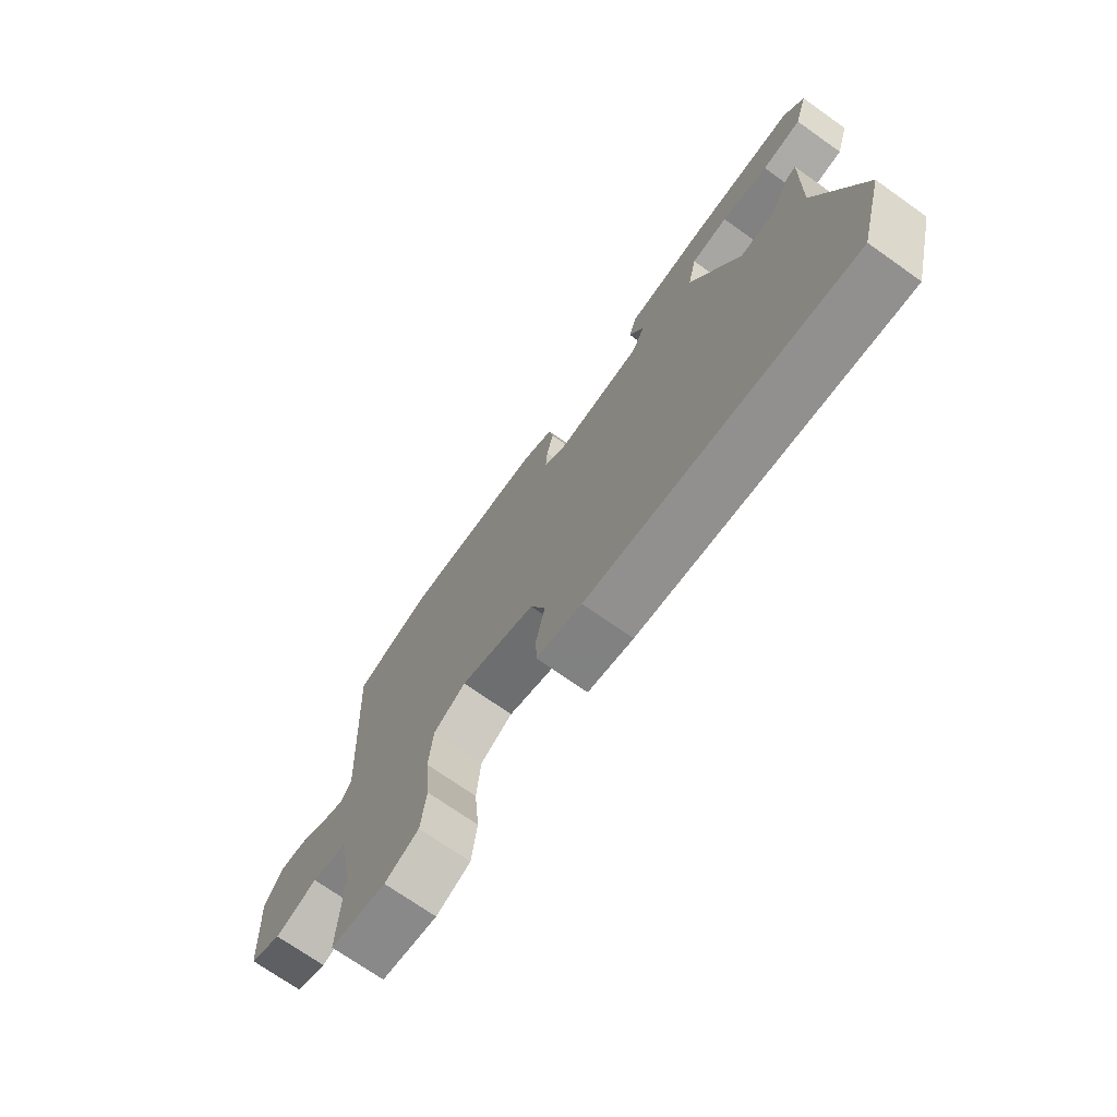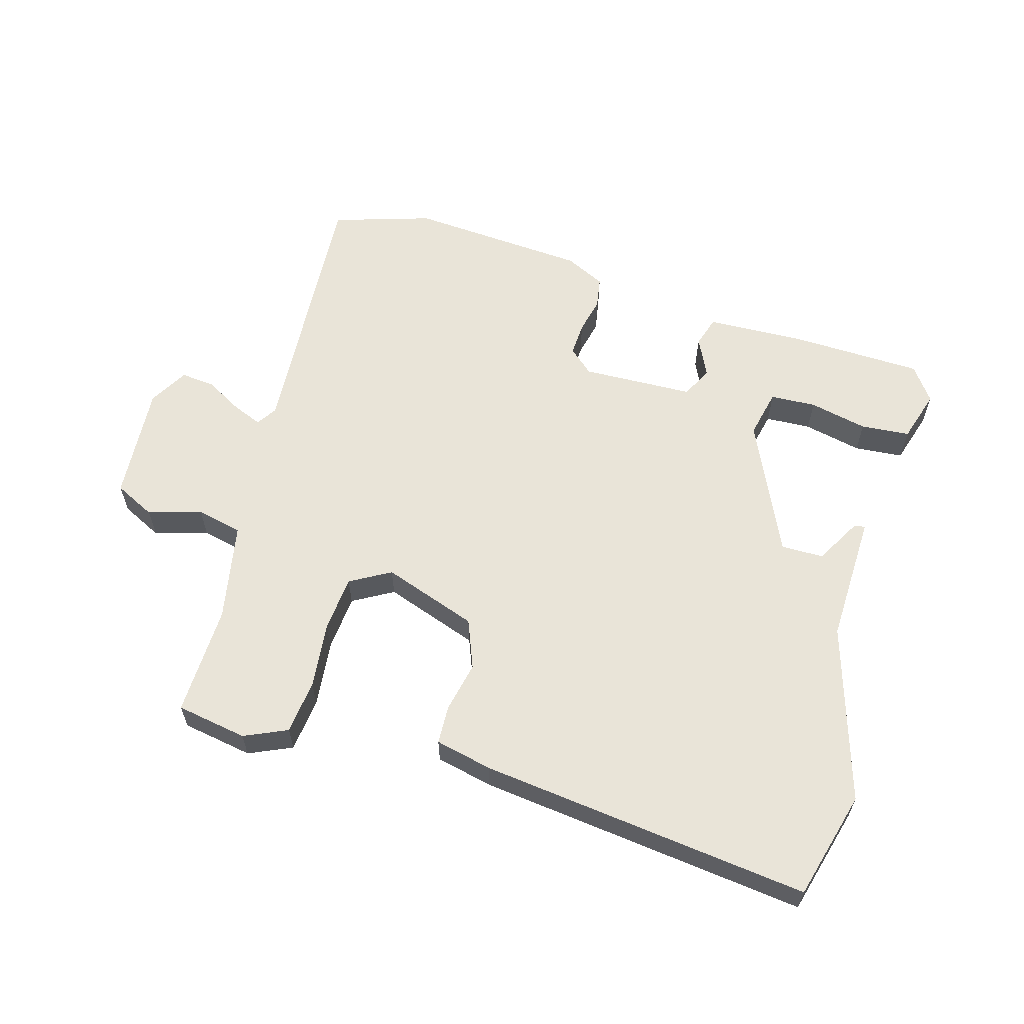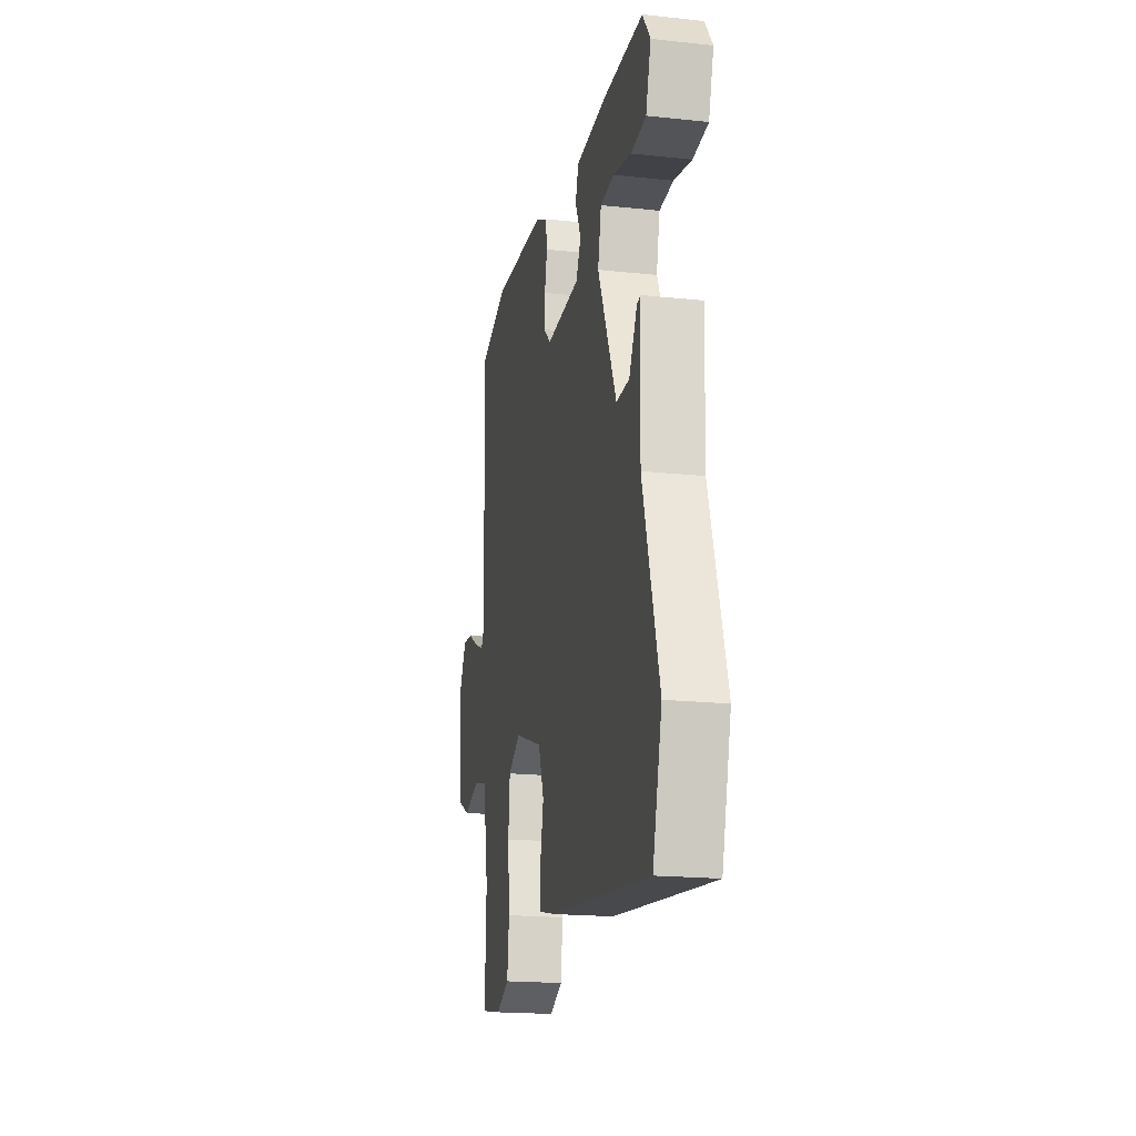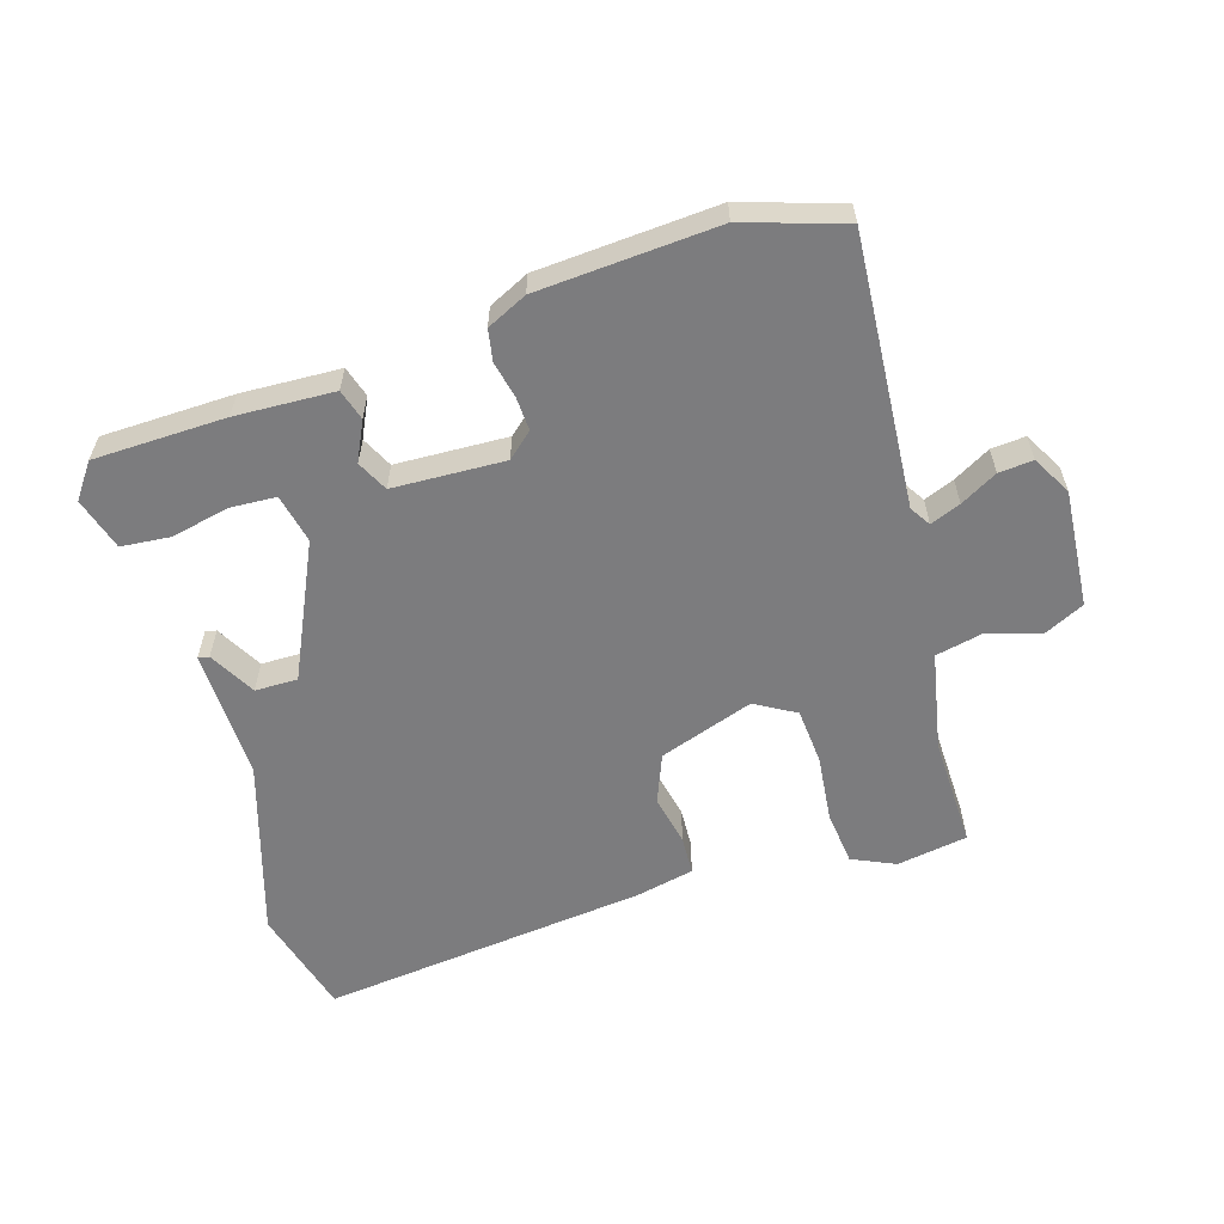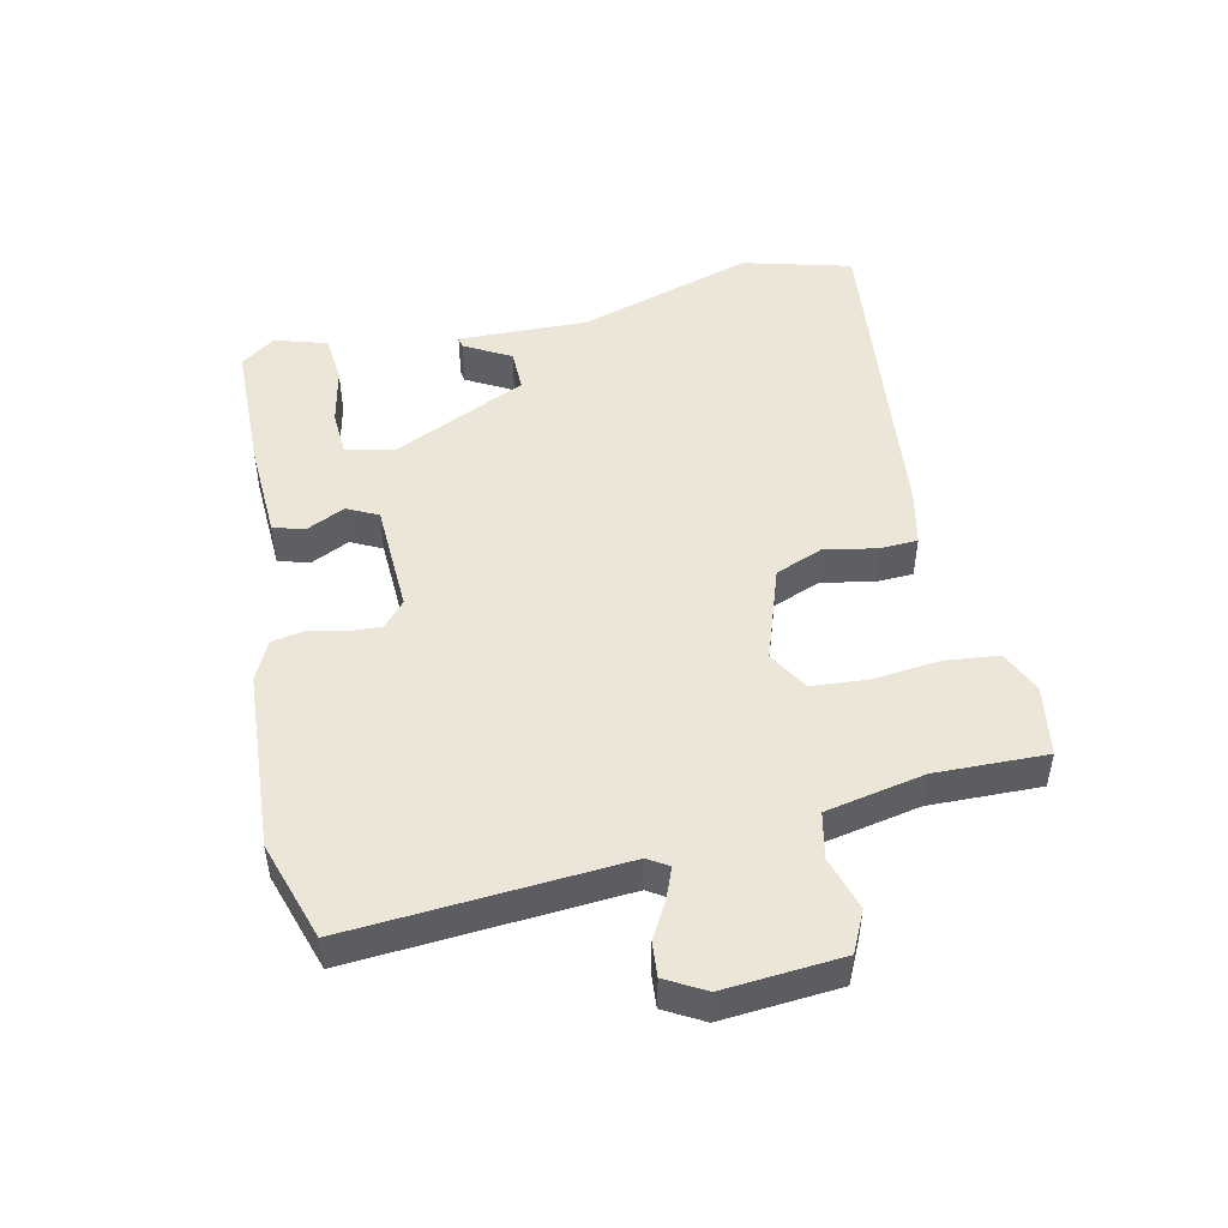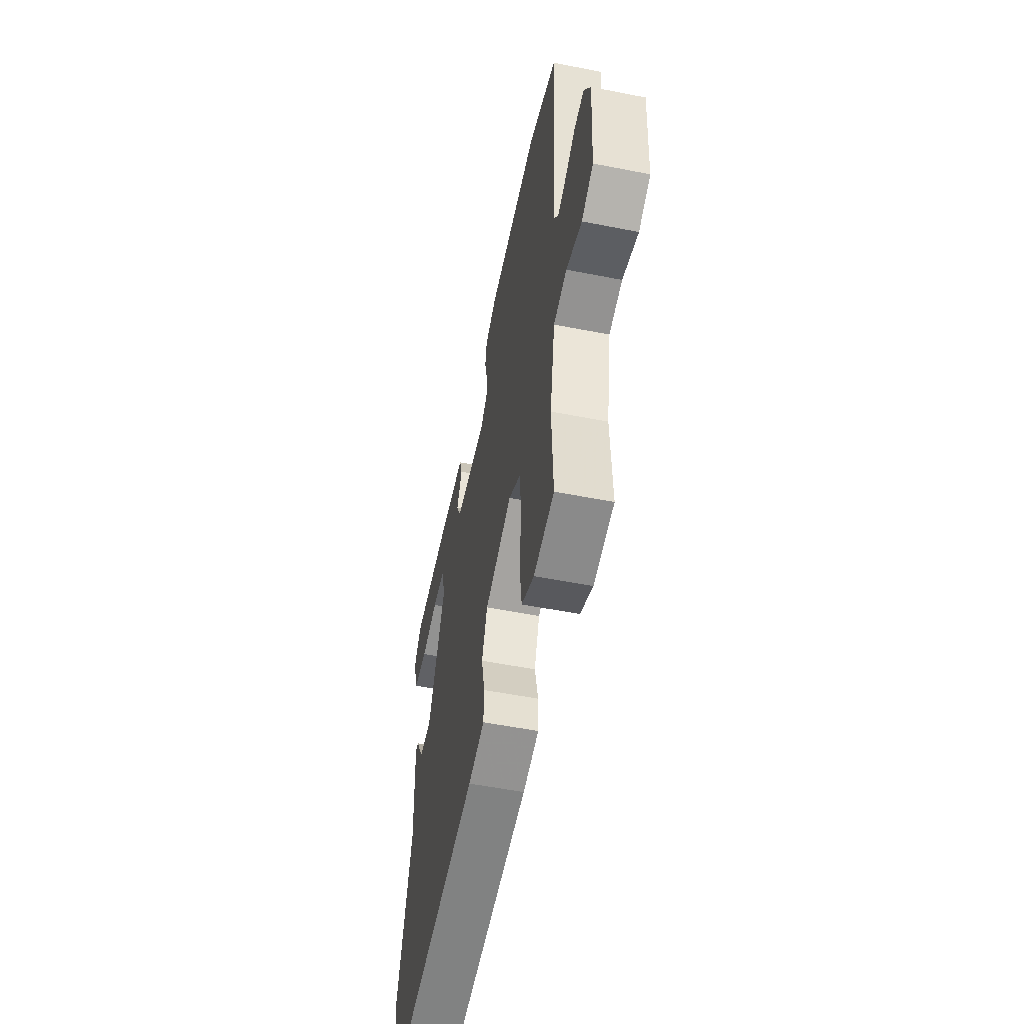
<metadata>
{"format":"obj","ext":"obj","renderer":"f3d","projection":"perspective","resolution":1024,"background":"white","views":[{"elev":-72.1,"azim":-125.2,"up":"+Z"},{"elev":60.5,"azim":-164.2,"up":"+Y"},{"elev":-19.2,"azim":-101.3,"up":"+Z"},{"elev":-58.9,"azim":16.4,"up":"+Y"},{"elev":48.7,"azim":76.9,"up":"+Y"},{"elev":-53.6,"azim":78.1,"up":"+Z"}]}
</metadata>
<code>
v 0.41 0.07 0.528
v 0.562 0.07 0.481
v 0.537 0.07 0.067
v 0.557 0.07 0.036
v 0.603 0.07 0.055
v 0.659 0.07 0.087
v 0.711 0.07 0.092
v 0.745 0.07 0.033
v 0.733 0.07 -0.147
v 0.671 0.07 -0.178
v 0.589 0.07 -0.154
v 0.519 0.07 -0.17
v 0.491 0.07 -0.321
v 0.497 0.07 -0.491
v 0.389 0.07 -0.51
v 0.323 0.07 -0.481
v 0.313 0.07 -0.398
v 0.323 0.07 -0.296
v 0.315 0.07 -0.21
v 0.253 0.07 -0.175
v 0.109 0.07 -0.226
v 0.08 0.07 -0.301
v 0.097 0.07 -0.378
v 0.095 0.07 -0.437
v 0.008 0.07 -0.457
v -0.495 0.07 -0.519
v -0.541 0.07 -0.354
v -0.46 0.07 -0.083
v -0.467 0.07 0.116
v -0.45 0.07 0.113
v -0.41 0.07 0.043
v -0.345 0.07 0.043
v -0.252 0.07 0.248
v -0.269 0.07 0.323
v -0.339 0.07 0.326
v -0.428 0.07 0.306
v -0.503 0.07 0.312
v -0.528 0.07 0.392
v -0.49 0.07 0.445
v -0.288 0.07 0.452
v -0.137 0.07 0.447
v -0.122 0.07 0.4
v -0.15 0.07 0.34
v -0.126 0.07 0.293
v 0.045 0.07 0.288
v 0.083 0.07 0.322
v 0.08 0.07 0.373
v 0.067 0.07 0.429
v 0.075 0.07 0.477
v 0.136 0.07 0.507
v 0.41 0 0.528
v 0.562 0 0.481
v 0.537 0 0.067
v 0.557 0 0.036
v 0.603 0 0.055
v 0.659 0 0.087
v 0.711 0 0.092
v 0.745 0 0.033
v 0.733 0 -0.147
v 0.671 0 -0.178
v 0.589 0 -0.154
v 0.519 0 -0.17
v 0.491 0 -0.321
v 0.497 0 -0.491
v 0.389 0 -0.51
v 0.323 0 -0.481
v 0.313 0 -0.398
v 0.323 0 -0.296
v 0.315 0 -0.21
v 0.253 0 -0.175
v 0.109 0 -0.226
v 0.08 0 -0.301
v 0.097 0 -0.378
v 0.095 0 -0.437
v 0.008 0 -0.457
v -0.495 0 -0.519
v -0.541 0 -0.354
v -0.46 0 -0.083
v -0.467 0 0.116
v -0.45 0 0.113
v -0.41 0 0.043
v -0.345 0 0.043
v -0.252 0 0.248
v -0.269 0 0.323
v -0.339 0 0.326
v -0.428 0 0.306
v -0.503 0 0.312
v -0.528 0 0.392
v -0.49 0 0.445
v -0.288 0 0.452
v -0.137 0 0.447
v -0.122 0 0.4
v -0.15 0 0.34
v -0.126 0 0.293
v 0.045 0 0.288
v 0.083 0 0.322
v 0.08 0 0.373
v 0.067 0 0.429
v 0.075 0 0.477
v 0.136 0 0.507
f 47 48 49 50
f 46 47 50 1
f 45 46 1 2
f 40 41 42 43
f 40 43 44
f 39 40 44
f 38 39 44
f 35 36 37 38
f 34 35 38
f 34 38 44
f 33 34 44
f 32 33 44 45
f 28 29 30 31
f 28 31 32
f 22 23 24 25
f 21 22 25 26
f 15 16 17 18
f 13 14 15 18
f 12 13 18 19
f 11 12 19 20
f 9 10 11
f 8 9 11
f 5 6 7 8
f 4 5 8 11
f 3 4 11 20
f 21 26 27 28
f 21 28 32 45
f 20 21 45
f 2 3 20 45
f 100 99 98 97
f 51 100 97 96
f 52 51 96 95
f 93 92 91 90
f 94 93 90
f 94 90 89
f 94 89 88
f 88 87 86 85
f 88 85 84
f 94 88 84
f 94 84 83
f 95 94 83 82
f 81 80 79 78
f 82 81 78
f 75 74 73 72
f 76 75 72 71
f 68 67 66 65
f 68 65 64 63
f 69 68 63 62
f 70 69 62 61
f 61 60 59
f 61 59 58
f 58 57 56 55
f 61 58 55 54
f 70 61 54 53
f 78 77 76 71
f 95 82 78 71
f 95 71 70
f 95 70 53 52
f 1 51 52 2
f 2 52 53 3
f 3 53 54 4
f 4 54 55 5
f 5 55 56 6
f 6 56 57 7
f 7 57 58 8
f 8 58 59 9
f 9 59 60 10
f 10 60 61 11
f 11 61 62 12
f 12 62 63 13
f 13 63 64 14
f 14 64 65 15
f 15 65 66 16
f 16 66 67 17
f 17 67 68 18
f 18 68 69 19
f 19 69 70 20
f 20 70 71 21
f 21 71 72 22
f 22 72 73 23
f 23 73 74 24
f 24 74 75 25
f 25 75 76 26
f 26 76 77 27
f 27 77 78 28
f 28 78 79 29
f 29 79 80 30
f 30 80 81 31
f 31 81 82 32
f 32 82 83 33
f 33 83 84 34
f 34 84 85 35
f 35 85 86 36
f 36 86 87 37
f 37 87 88 38
f 38 88 89 39
f 39 89 90 40
f 40 90 91 41
f 41 91 92 42
f 42 92 93 43
f 43 93 94 44
f 44 94 95 45
f 45 95 96 46
f 46 96 97 47
f 47 97 98 48
f 48 98 99 49
f 49 99 100 50
f 50 100 51 1

</code>
